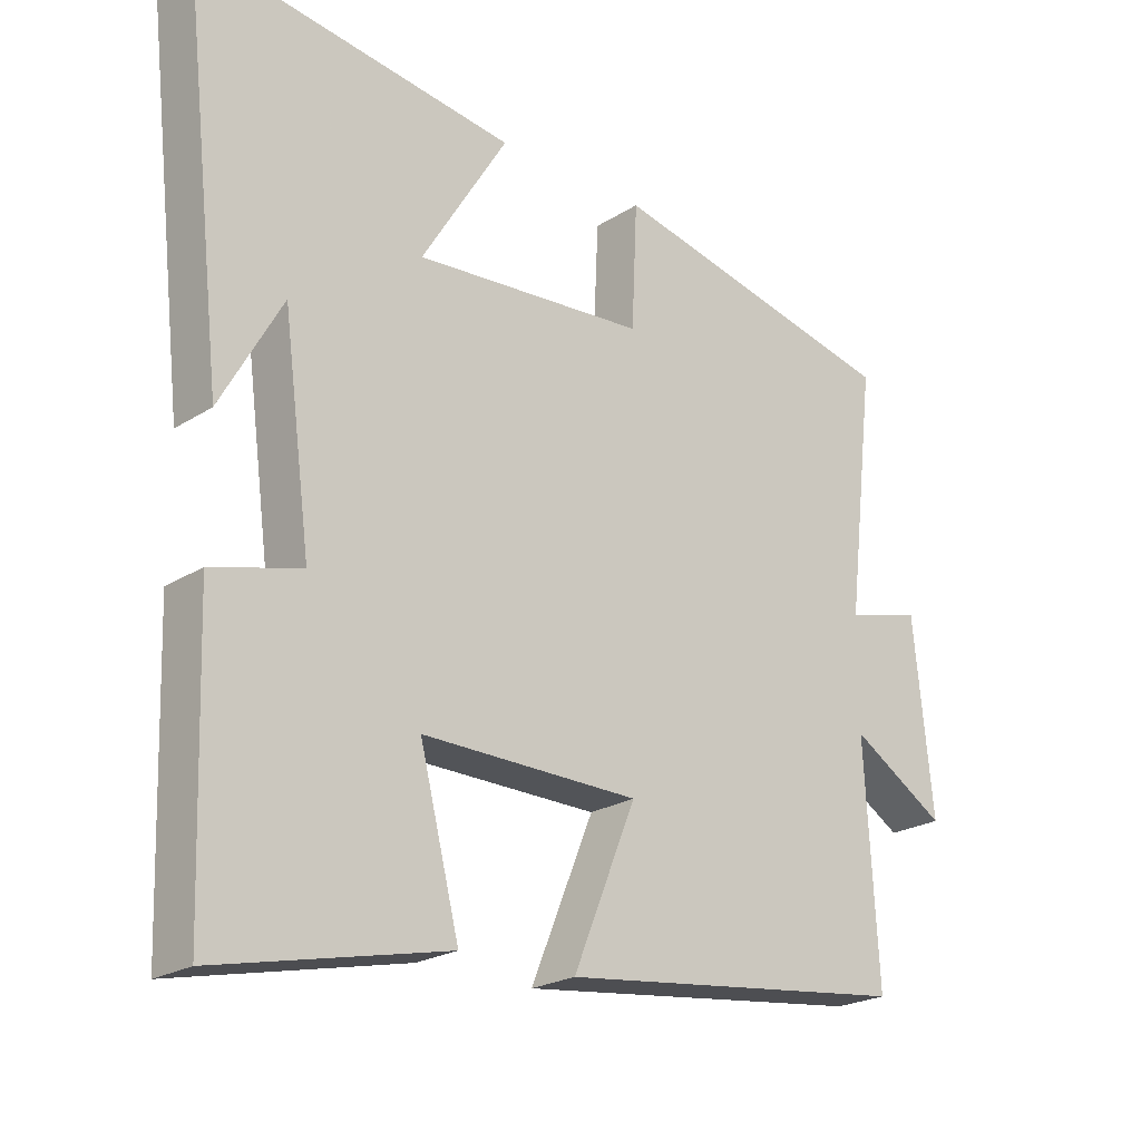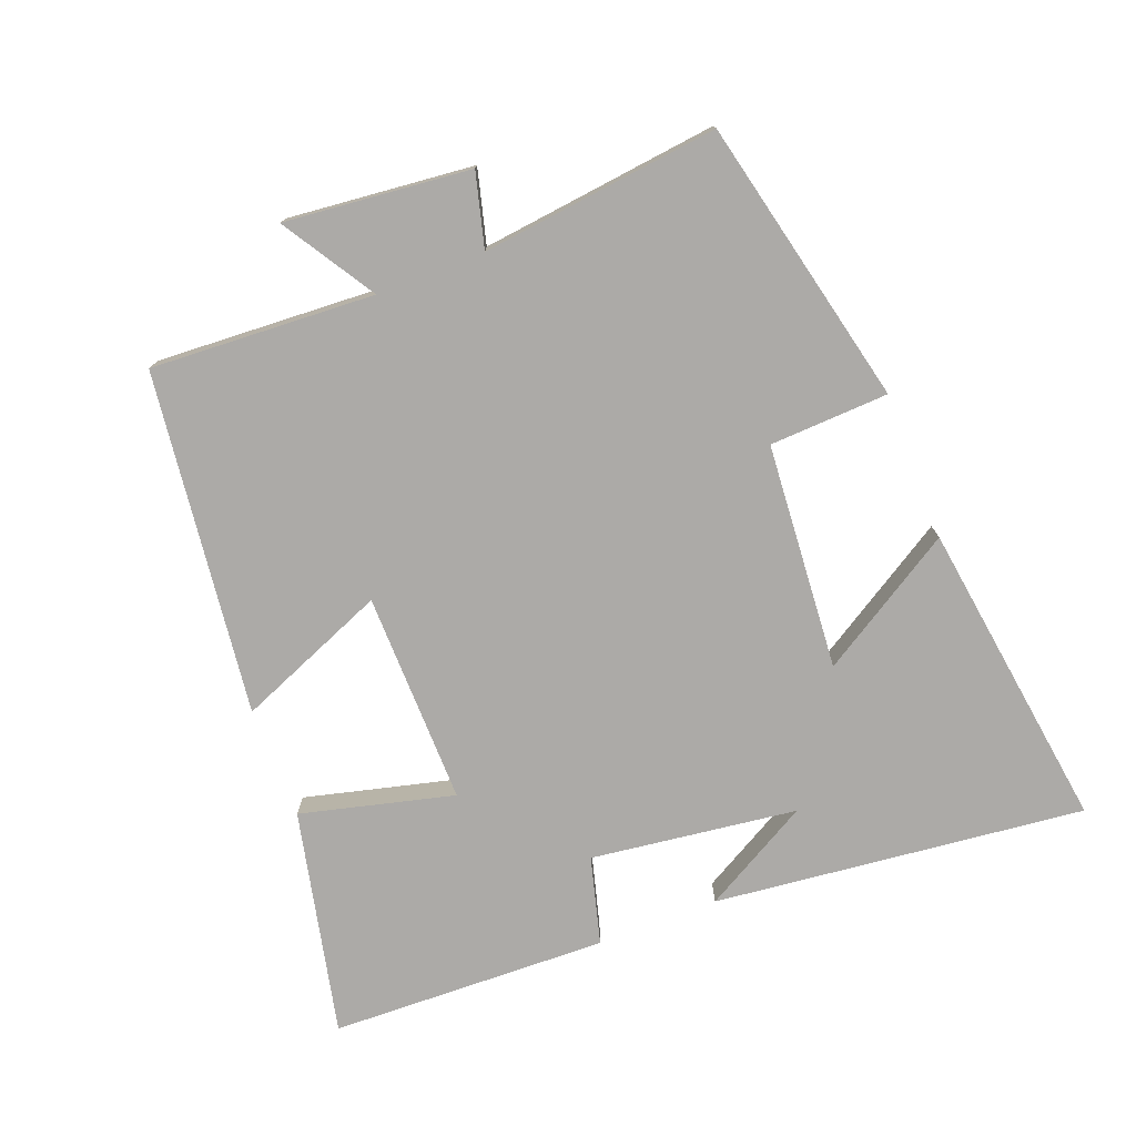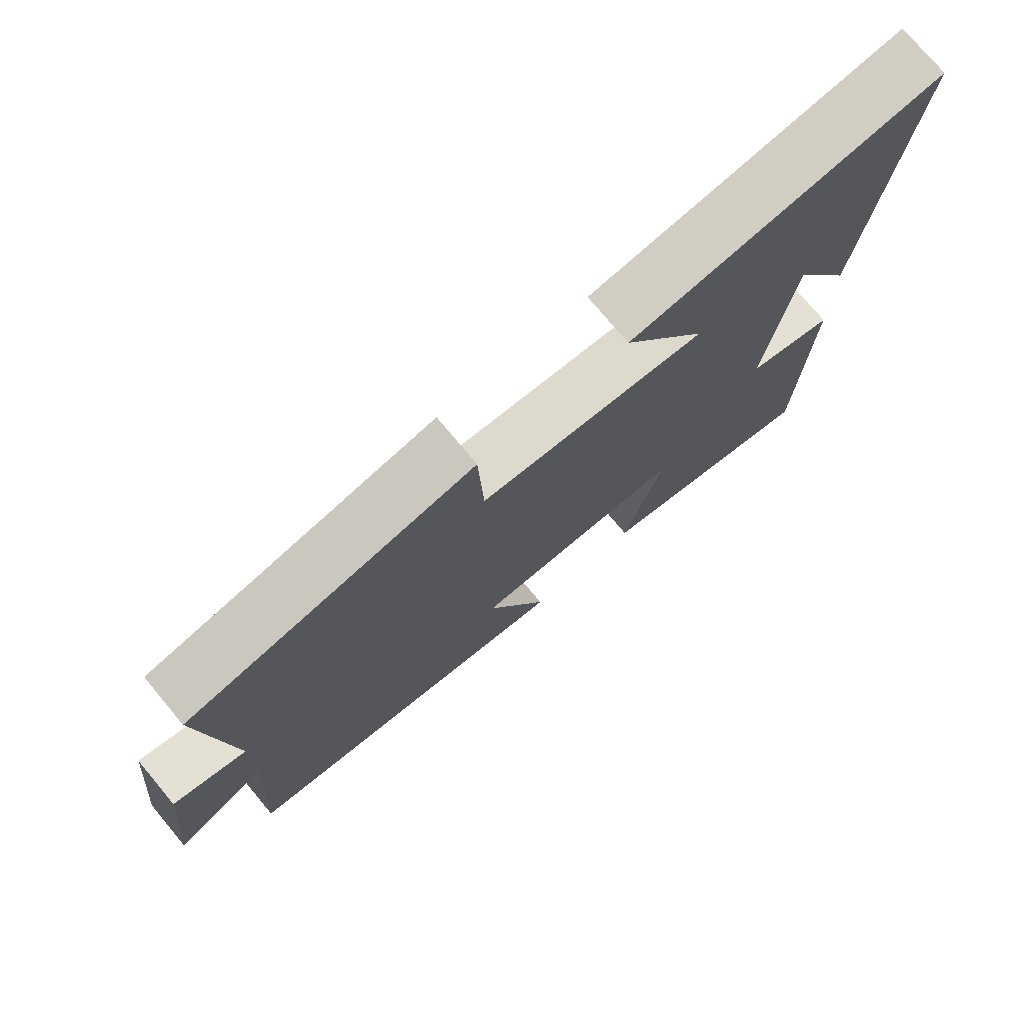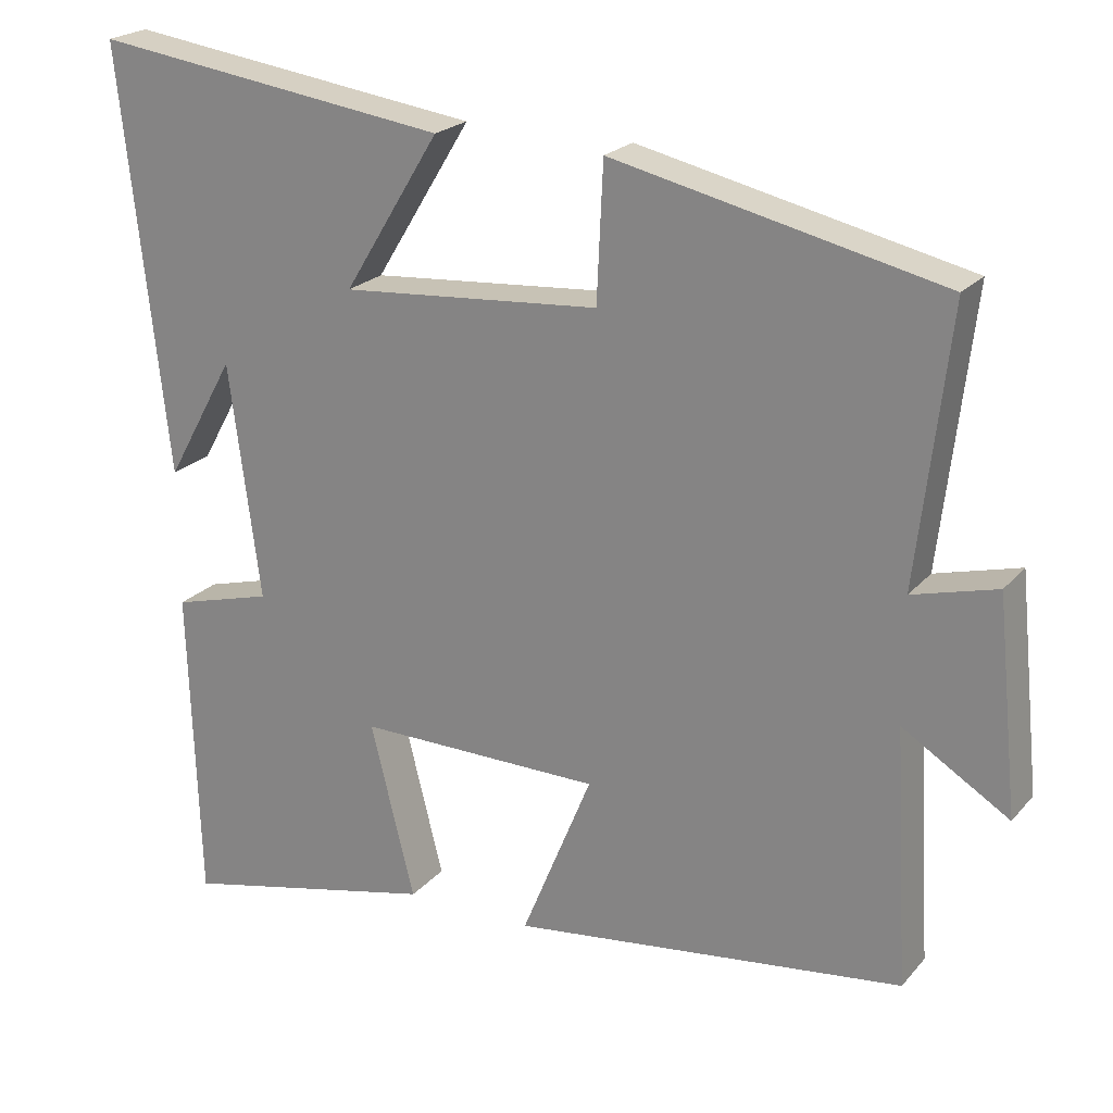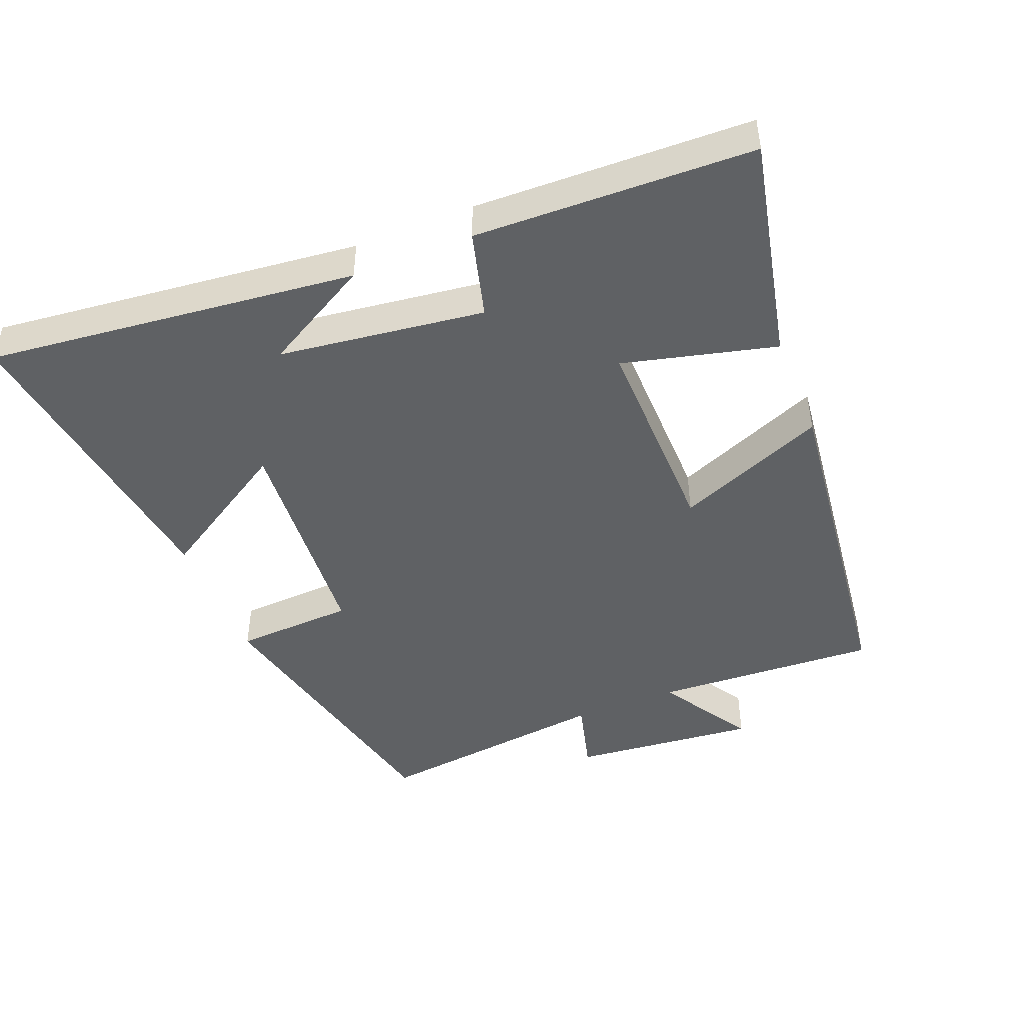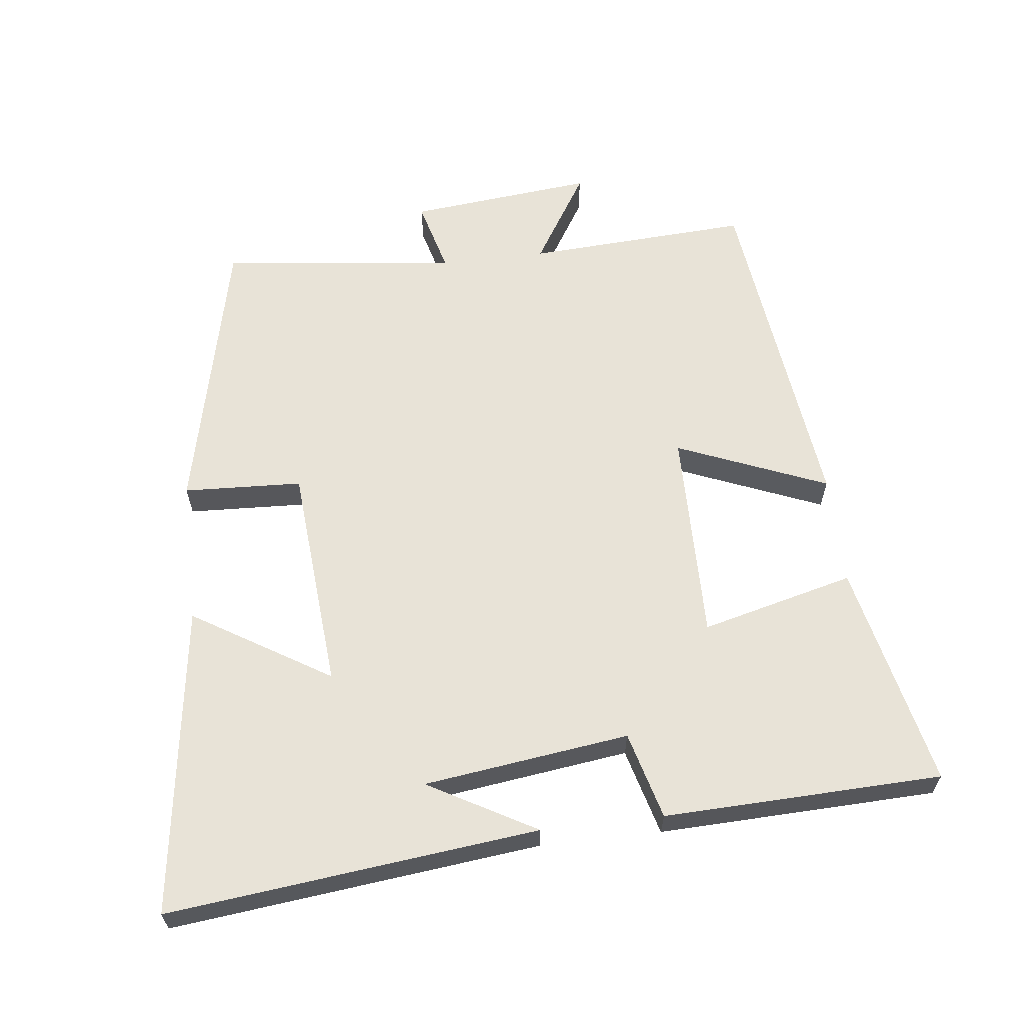
<metadata>
{"format":"obj","ext":"obj","renderer":"f3d","projection":"perspective","resolution":1024,"background":"white","views":[{"elev":-22.5,"azim":137.3,"up":"+Z"},{"elev":-76.1,"azim":-68.8,"up":"+Y"},{"elev":75.4,"azim":-39.9,"up":"+Z"},{"elev":22.0,"azim":-150.8,"up":"+Z"},{"elev":-46.4,"azim":112.0,"up":"+Y"},{"elev":62.1,"azim":83.3,"up":"+Y"}]}
</metadata>
<code>
v -0.541 0.07 0.404
v -0.117 0.07 0.5
v -0.109 0.07 0.324
v 0.225 0.07 0.298
v 0.101 0.07 0.5
v 0.561 0.07 0.564
v 0.5 0.07 0.017
v 0.411 0.07 0.176
v 0.371 0.07 -0.128
v 0.5 0.07 -0.163
v 0.487 0.07 -0.574
v 0.154 0.07 -0.5
v 0.211 0.07 -0.274
v -0.103 0.07 -0.278
v -0.012 0.07 -0.5
v -0.519 0.07 -0.438
v -0.5 0.07 -0.107
v -0.637 0.07 -0.192
v -0.609 0.07 0.082
v -0.5 0.07 0.053
v -0.541 0 0.404
v -0.117 0 0.5
v -0.109 0 0.324
v 0.225 0 0.298
v 0.101 0 0.5
v 0.561 0 0.564
v 0.5 0 0.017
v 0.411 0 0.176
v 0.371 0 -0.128
v 0.5 0 -0.163
v 0.487 0 -0.574
v 0.154 0 -0.5
v 0.211 0 -0.274
v -0.103 0 -0.278
v -0.012 0 -0.5
v -0.519 0 -0.438
v -0.5 0 -0.107
v -0.637 0 -0.192
v -0.609 0 0.082
v -0.5 0 0.053
f 17 18 19 20
f 14 15 16 17
f 13 14 17 20
f 10 11 12 13
f 9 10 13 20
f 8 9 20 1
f 6 7 8
f 4 5 6 8
f 3 4 8
f 1 2 3
f 1 3 8
f 40 39 38 37
f 37 36 35 34
f 40 37 34 33
f 33 32 31 30
f 40 33 30 29
f 21 40 29 28
f 28 27 26
f 28 26 25 24
f 28 24 23
f 23 22 21
f 28 23 21
f 1 21 22 2
f 2 22 23 3
f 3 23 24 4
f 4 24 25 5
f 5 25 26 6
f 6 26 27 7
f 7 27 28 8
f 8 28 29 9
f 9 29 30 10
f 10 30 31 11
f 11 31 32 12
f 12 32 33 13
f 13 33 34 14
f 14 34 35 15
f 15 35 36 16
f 16 36 37 17
f 17 37 38 18
f 18 38 39 19
f 19 39 40 20
f 20 40 21 1

</code>
